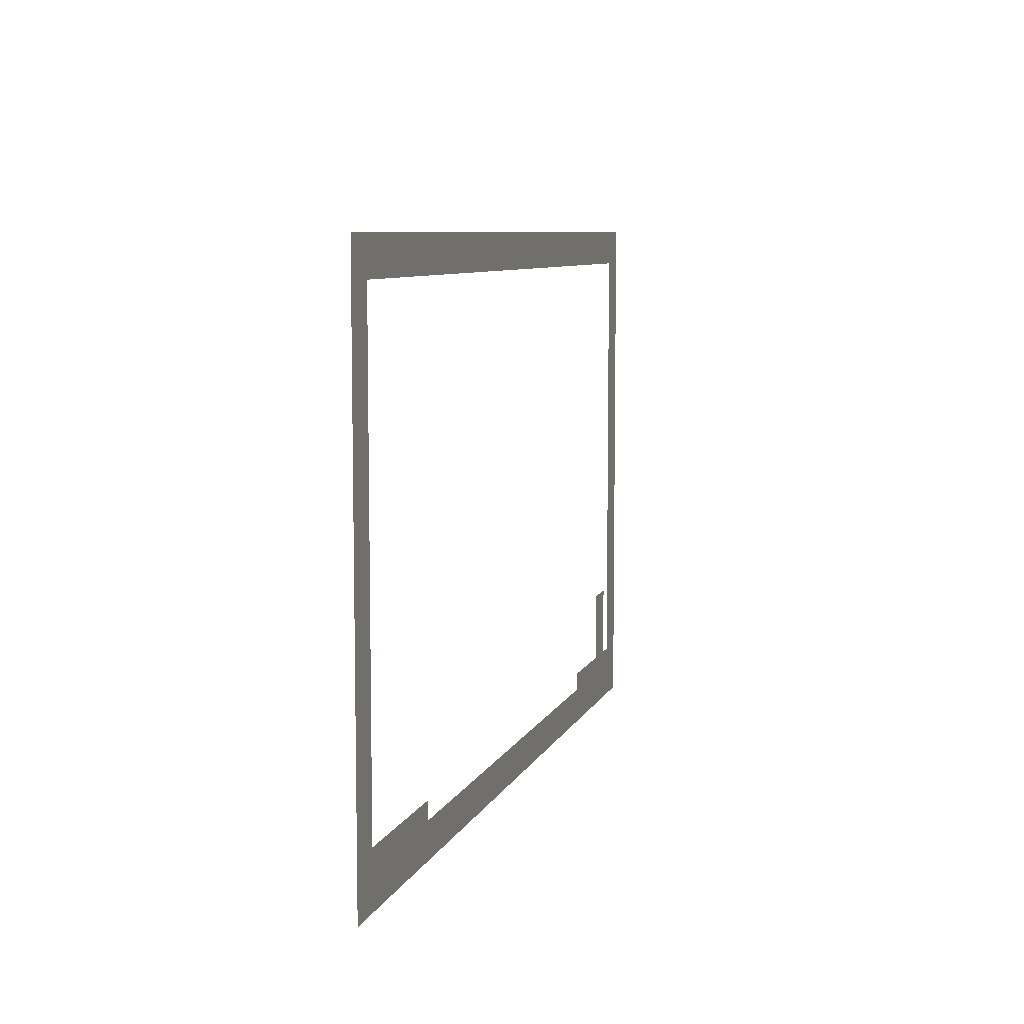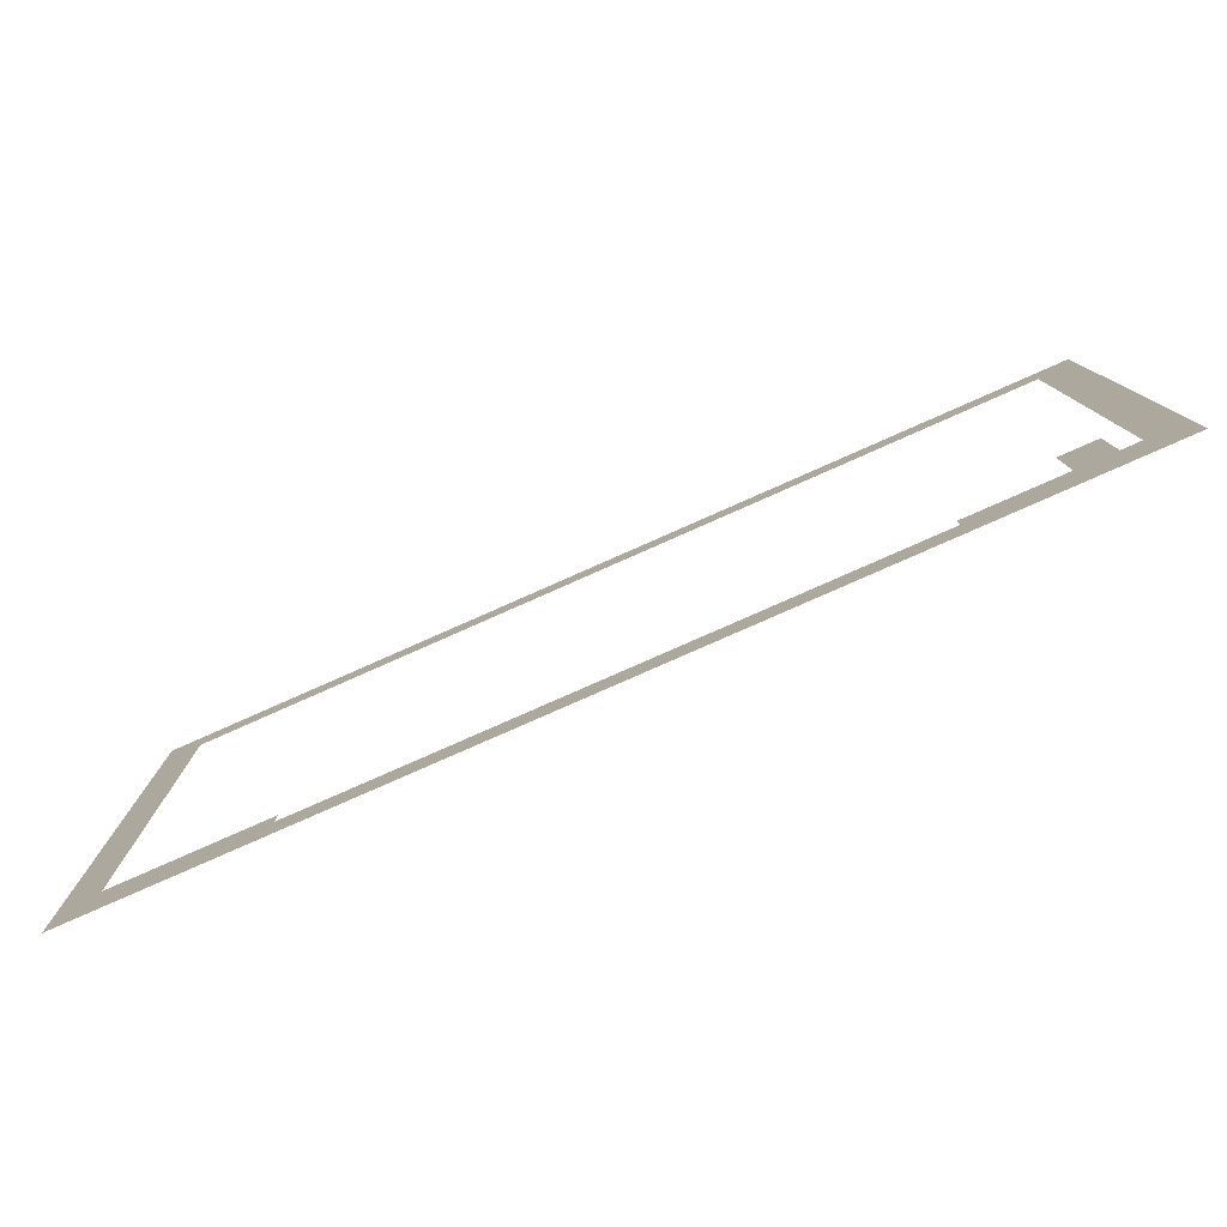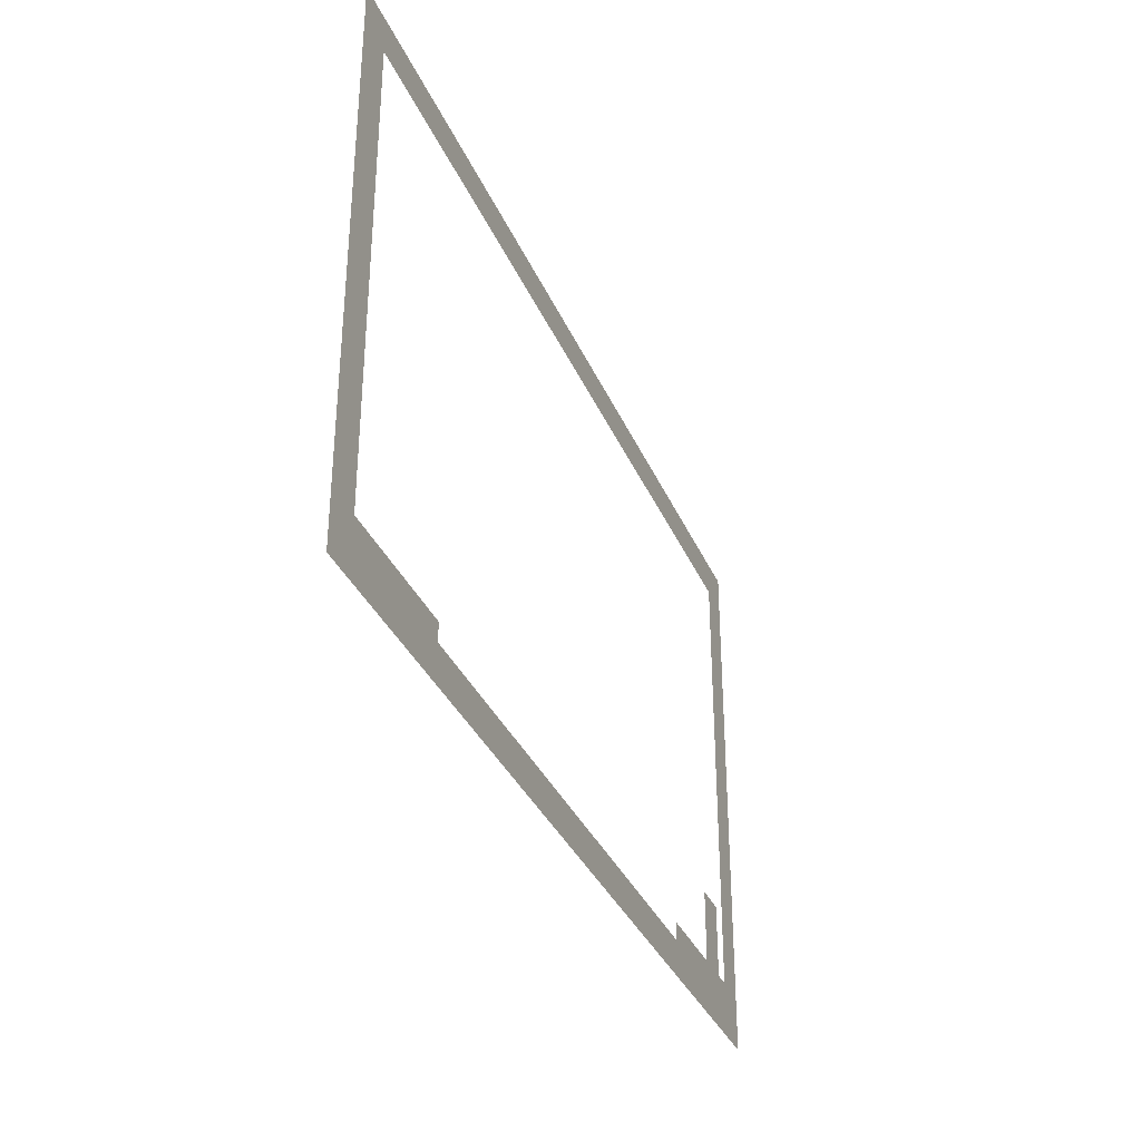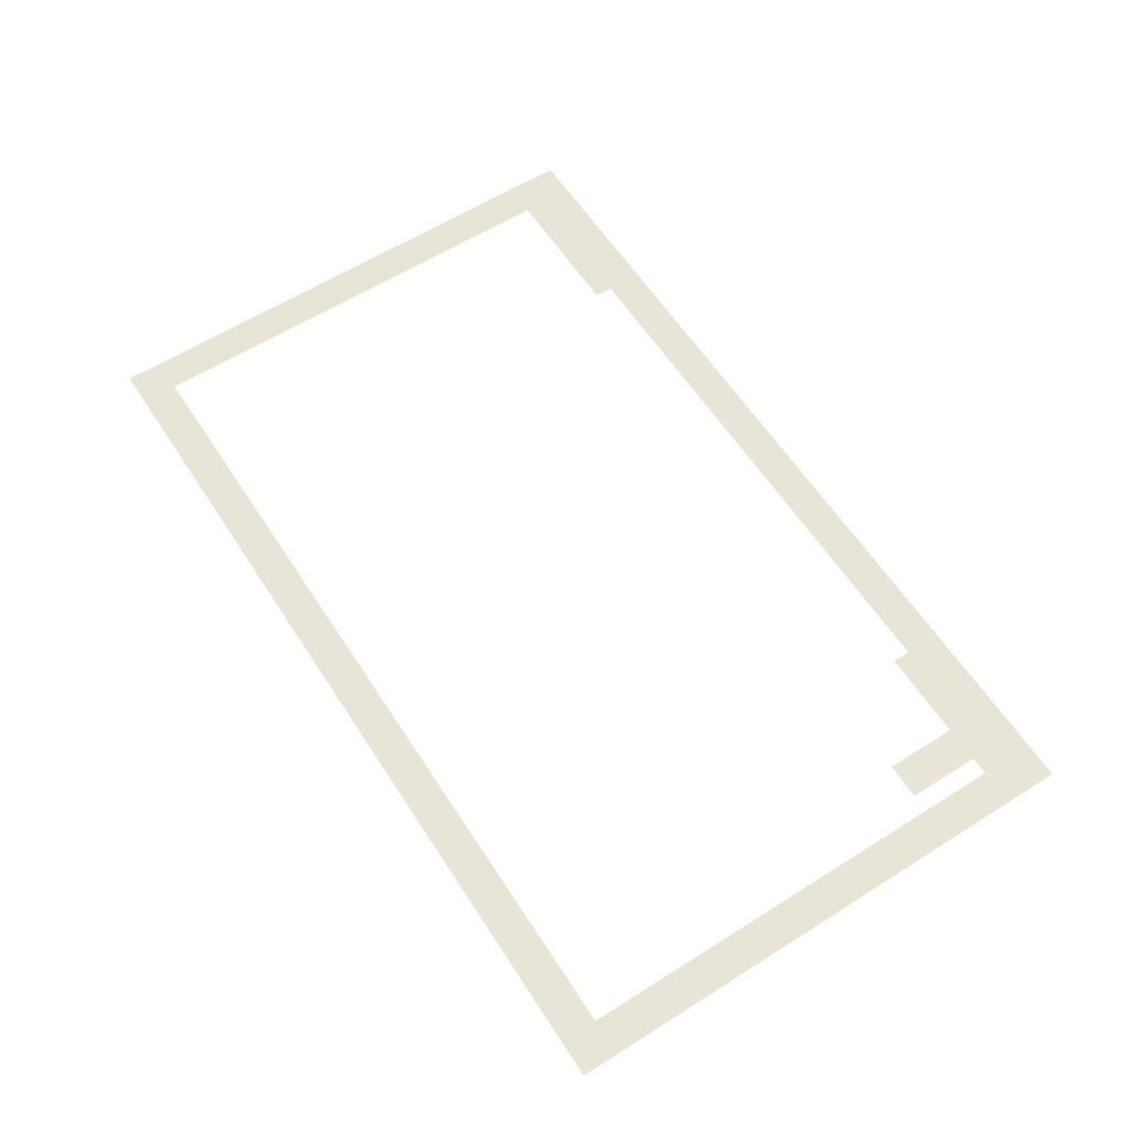
<metadata>
{"format":"obj","ext":"obj","renderer":"f3d","projection":"perspective","resolution":1024,"background":"white","views":[{"elev":7.7,"azim":105.6,"up":"+Y"},{"elev":-79.1,"azim":-156.1,"up":"+Y"},{"elev":-34.1,"azim":110.9,"up":"+Y"},{"elev":60.4,"azim":-122.8,"up":"+Z"}]}
</metadata>
<code>
v 0 -96 0
v -96 -96 0
v -96 0 0
v 0 0 0
v -192 -96 0
v -192 0 0
v -288 -96 0
v -288 0 0
v -384 -96 0
v -384 0 0
v -480 -96 0
v -480 0 0
v -576 -96 0
v -576 0 0
v -672 -96 0
v -672 0 0
v -768 -96 0
v -768 0 0
v -864 -96 0
v -864 0 0
v -960 -96 0
v -960 0 0
v -1056 -96 0
v -1056 0 0
v -1152 -96 0
v -1152 0 0
v -1248 -96 0
v -1248 0 0
v -1344 -96 0
v -1344 0 0
v -1440 -96 0
v -1440 0 0
v -1536 -96 0
v -1536 0 0
v -1632 -96 0
v -1632 0 0
v -1728 -96 0
v -1728 0 0
v -1824 -96 0
v -1824 0 0
v -1920 -96 0
v -1920 0 0
v -2016 -96 0
v -2016 0 0
v -2112 -96 0
v -2112 0 0
v -2208 -96 0
v -2208 0 0
v -2304 -96 0
v -2304 0 0
v -2400 -96 0
v -2400 0 0
v -2496 -96 0
v -2496 0 0
v -2592 -96 0
v -2592 0 0
v -2688 -96 0
v -2688 0 0
v -2784 -96 0
v -2784 0 0
v -2880 -96 0
v -2880 0 0
v -2976 -96 0
v -2976 0 0
v -3072 -96 0
v -3072 0 0
v -3168 -96 0
v -3168 0 0
v -3264 -96 0
v -3264 0 0
v -3360 -96 0
v -3360 0 0
v -3456 -96 0
v -3456 0 0
v -3552 -96 0
v -3552 0 0
v -3648 -96 0
v -3648 0 0
v -3744 -96 0
v -3744 0 0
v -3840 -96 0
v -3840 0 0
v -3936 -96 0
v -3936 0 0
v -4032 -96 0
v -4032 0 0
v -4128 -96 0
v -4128 0 0
v -4224 -96 0
v -4224 0 0
v -4320 -96 0
v -4320 0 0
v -4416 -96 0
v -4416 0 0
v -4512 -96 0
v -4512 0 0
v -4608 -96 0
v -4608 0 0
v -4704 -96 0
v -4704 0 0
v -4800 -96 0
v -4800 0 0
v 0 -192 0
v -96 -192 0
v -192 -192 0
v -288 -192 0
v -384 -192 0
v -480 -192 0
v -576 -192 0
v -672 -192 0
v -768 -192 0
v -864 -192 0
v -960 -192 0
v -1056 -192 0
v -1152 -192 0
v -1248 -192 0
v -1344 -192 0
v -1440 -192 0
v -1536 -192 0
v -1632 -192 0
v -1728 -192 0
v -1824 -192 0
v -1920 -192 0
v -2016 -192 0
v -2112 -192 0
v -2208 -192 0
v -2304 -192 0
v -2400 -192 0
v -2496 -192 0
v -2592 -192 0
v -2688 -192 0
v -2784 -192 0
v -2880 -192 0
v -2976 -192 0
v -3072 -192 0
v -3168 -192 0
v -3264 -192 0
v -3360 -192 0
v -3456 -192 0
v -3552 -192 0
v -3648 -192 0
v -3744 -192 0
v -3840 -192 0
v -3936 -192 0
v -4032 -192 0
v -4128 -192 0
v -4224 -192 0
v -4320 -192 0
v -4416 -192 0
v -4512 -192 0
v -4608 -192 0
v -4704 -192 0
v -4800 -192 0
v 0 -288 0
v -96 -288 0
v -192 -288 0
v -4608 -288 0
v -4704 -288 0
v -4800 -288 0
v 0 -384 0
v -96 -384 0
v -192 -384 0
v -4608 -384 0
v -4704 -384 0
v -4800 -384 0
v 0 -480 0
v -96 -480 0
v -192 -480 0
v -4608 -480 0
v -4704 -480 0
v -4800 -480 0
v 0 -576 0
v -96 -576 0
v -192 -576 0
v -4608 -576 0
v -4704 -576 0
v -4800 -576 0
v 0 -672 0
v -96 -672 0
v -192 -672 0
v -4608 -672 0
v -4704 -672 0
v -4800 -672 0
v 0 -768 0
v -96 -768 0
v -192 -768 0
v -4608 -768 0
v -4704 -768 0
v -4800 -768 0
v 0 -864 0
v -96 -864 0
v -192 -864 0
v -4608 -864 0
v -4704 -864 0
v -4800 -864 0
v 0 -960 0
v -96 -960 0
v -192 -960 0
v -4608 -960 0
v -4704 -960 0
v -4800 -960 0
v 0 -1056 0
v -96 -1056 0
v -192 -1056 0
v -4608 -1056 0
v -4704 -1056 0
v -4800 -1056 0
v 0 -1152 0
v -96 -1152 0
v -192 -1152 0
v -4608 -1152 0
v -4704 -1152 0
v -4800 -1152 0
v 0 -1248 0
v -96 -1248 0
v -192 -1248 0
v -4608 -1248 0
v -4704 -1248 0
v -4800 -1248 0
v 0 -1344 0
v -96 -1344 0
v -192 -1344 0
v -4608 -1344 0
v -4704 -1344 0
v -4800 -1344 0
v 0 -1440 0
v -96 -1440 0
v -192 -1440 0
v -4608 -1440 0
v -4704 -1440 0
v -4800 -1440 0
v 0 -1536 0
v -96 -1536 0
v -192 -1536 0
v -4608 -1536 0
v -4704 -1536 0
v -4800 -1536 0
v 0 -1632 0
v -96 -1632 0
v -192 -1632 0
v -4608 -1632 0
v -4704 -1632 0
v -4800 -1632 0
v 0 -1728 0
v -96 -1728 0
v -192 -1728 0
v -4608 -1728 0
v -4704 -1728 0
v -4800 -1728 0
v 0 -1824 0
v -96 -1824 0
v -192 -1824 0
v -4608 -1824 0
v -4704 -1824 0
v -4800 -1824 0
v 0 -1920 0
v -96 -1920 0
v -192 -1920 0
v -4608 -1920 0
v -4704 -1920 0
v -4800 -1920 0
v 0 -2016 0
v -96 -2016 0
v -192 -2016 0
v -4608 -2016 0
v -4704 -2016 0
v -4800 -2016 0
v 0 -2112 0
v -96 -2112 0
v -192 -2112 0
v -4608 -2112 0
v -4704 -2112 0
v -4800 -2112 0
v 0 -2208 0
v -96 -2208 0
v -192 -2208 0
v -4608 -2208 0
v -4704 -2208 0
v -4800 -2208 0
v 0 -2304 0
v -96 -2304 0
v -192 -2304 0
v -4320 -2304 0
v -4416 -2304 0
v -4416 -2208 0
v -4320 -2208 0
v -4512 -2304 0
v -4512 -2208 0
v -4608 -2304 0
v -4704 -2304 0
v -4800 -2304 0
v 0 -2400 0
v -96 -2400 0
v -192 -2400 0
v -4320 -2400 0
v -4416 -2400 0
v -4512 -2400 0
v -4608 -2400 0
v -4704 -2400 0
v -4800 -2400 0
v 0 -2496 0
v -96 -2496 0
v -192 -2496 0
v -4320 -2496 0
v -4416 -2496 0
v -4512 -2496 0
v -4608 -2496 0
v -4704 -2496 0
v -4800 -2496 0
v 0 -2592 0
v -96 -2592 0
v -192 -2592 0
v -4320 -2592 0
v -4416 -2592 0
v -4512 -2592 0
v -4608 -2592 0
v -4704 -2592 0
v -4800 -2592 0
v 0 -2688 0
v -96 -2688 0
v -192 -2688 0
v -288 -2688 0
v -288 -2592 0
v -384 -2688 0
v -384 -2592 0
v -480 -2688 0
v -480 -2592 0
v -576 -2688 0
v -576 -2592 0
v -672 -2688 0
v -672 -2592 0
v -768 -2688 0
v -768 -2592 0
v -864 -2688 0
v -864 -2592 0
v -960 -2688 0
v -960 -2592 0
v -3840 -2688 0
v -3936 -2688 0
v -3936 -2592 0
v -3840 -2592 0
v -4032 -2688 0
v -4032 -2592 0
v -4128 -2688 0
v -4128 -2592 0
v -4224 -2688 0
v -4224 -2592 0
v -4320 -2688 0
v -4416 -2688 0
v -4512 -2688 0
v -4608 -2688 0
v -4704 -2688 0
v -4800 -2688 0
v 0 -2784 0
v -96 -2784 0
v -192 -2784 0
v -288 -2784 0
v -384 -2784 0
v -480 -2784 0
v -576 -2784 0
v -672 -2784 0
v -768 -2784 0
v -864 -2784 0
v -960 -2784 0
v -1056 -2784 0
v -1056 -2688 0
v -1152 -2784 0
v -1152 -2688 0
v -1248 -2784 0
v -1248 -2688 0
v -1344 -2784 0
v -1344 -2688 0
v -1440 -2784 0
v -1440 -2688 0
v -1536 -2784 0
v -1536 -2688 0
v -1632 -2784 0
v -1632 -2688 0
v -1728 -2784 0
v -1728 -2688 0
v -1824 -2784 0
v -1824 -2688 0
v -1920 -2784 0
v -1920 -2688 0
v -2016 -2784 0
v -2016 -2688 0
v -2112 -2784 0
v -2112 -2688 0
v -2208 -2784 0
v -2208 -2688 0
v -2304 -2784 0
v -2304 -2688 0
v -2400 -2784 0
v -2400 -2688 0
v -2496 -2784 0
v -2496 -2688 0
v -2592 -2784 0
v -2592 -2688 0
v -2688 -2784 0
v -2688 -2688 0
v -2784 -2784 0
v -2784 -2688 0
v -2880 -2784 0
v -2880 -2688 0
v -2976 -2784 0
v -2976 -2688 0
v -3072 -2784 0
v -3072 -2688 0
v -3168 -2784 0
v -3168 -2688 0
v -3264 -2784 0
v -3264 -2688 0
v -3360 -2784 0
v -3360 -2688 0
v -3456 -2784 0
v -3456 -2688 0
v -3552 -2784 0
v -3552 -2688 0
v -3648 -2784 0
v -3648 -2688 0
v -3744 -2784 0
v -3744 -2688 0
v -3840 -2784 0
v -3936 -2784 0
v -4032 -2784 0
v -4128 -2784 0
v -4224 -2784 0
v -4320 -2784 0
v -4416 -2784 0
v -4512 -2784 0
v -4608 -2784 0
v -4704 -2784 0
v -4800 -2784 0
v 0 -2880 0
v -96 -2880 0
v -192 -2880 0
v -288 -2880 0
v -384 -2880 0
v -480 -2880 0
v -576 -2880 0
v -672 -2880 0
v -768 -2880 0
v -864 -2880 0
v -960 -2880 0
v -1056 -2880 0
v -1152 -2880 0
v -1248 -2880 0
v -1344 -2880 0
v -1440 -2880 0
v -1536 -2880 0
v -1632 -2880 0
v -1728 -2880 0
v -1824 -2880 0
v -1920 -2880 0
v -2016 -2880 0
v -2112 -2880 0
v -2208 -2880 0
v -2304 -2880 0
v -2400 -2880 0
v -2496 -2880 0
v -2592 -2880 0
v -2688 -2880 0
v -2784 -2880 0
v -2880 -2880 0
v -2976 -2880 0
v -3072 -2880 0
v -3168 -2880 0
v -3264 -2880 0
v -3360 -2880 0
v -3456 -2880 0
v -3552 -2880 0
v -3648 -2880 0
v -3744 -2880 0
v -3840 -2880 0
v -3936 -2880 0
v -4032 -2880 0
v -4128 -2880 0
v -4224 -2880 0
v -4320 -2880 0
v -4416 -2880 0
v -4512 -2880 0
v -4608 -2880 0
v -4704 -2880 0
v -4800 -2880 0
g mesh_[00]_[00]
f 1 2 3 4
f 2 5 6 3
f 5 7 8 6
f 7 9 10 8
f 9 11 12 10
f 11 13 14 12
f 13 15 16 14
f 15 17 18 16
f 17 19 20 18
f 19 21 22 20
f 21 23 24 22
f 23 25 26 24
f 25 27 28 26
f 27 29 30 28
f 29 31 32 30
f 31 33 34 32
f 33 35 36 34
f 35 37 38 36
f 37 39 40 38
f 39 41 42 40
f 41 43 44 42
f 43 45 46 44
f 45 47 48 46
f 47 49 50 48
f 49 51 52 50
f 51 53 54 52
f 53 55 56 54
f 55 57 58 56
f 57 59 60 58
f 59 61 62 60
f 61 63 64 62
f 63 65 66 64
f 65 67 68 66
f 67 69 70 68
f 69 71 72 70
f 71 73 74 72
f 73 75 76 74
f 75 77 78 76
f 77 79 80 78
f 79 81 82 80
f 81 83 84 82
f 83 85 86 84
f 85 87 88 86
f 87 89 90 88
f 89 91 92 90
f 91 93 94 92
f 93 95 96 94
f 95 97 98 96
f 97 99 100 98
f 99 101 102 100
f 103 104 2 1
f 104 105 5 2
f 105 106 7 5
f 106 107 9 7
f 107 108 11 9
f 108 109 13 11
f 109 110 15 13
f 110 111 17 15
f 111 112 19 17
f 112 113 21 19
f 113 114 23 21
f 114 115 25 23
f 115 116 27 25
f 116 117 29 27
f 117 118 31 29
f 118 119 33 31
f 119 120 35 33
f 120 121 37 35
f 121 122 39 37
f 122 123 41 39
f 123 124 43 41
f 124 125 45 43
f 125 126 47 45
f 126 127 49 47
f 127 128 51 49
f 128 129 53 51
f 129 130 55 53
f 130 131 57 55
f 131 132 59 57
f 132 133 61 59
f 133 134 63 61
f 134 135 65 63
f 135 136 67 65
f 136 137 69 67
f 137 138 71 69
f 138 139 73 71
f 139 140 75 73
f 140 141 77 75
f 141 142 79 77
f 142 143 81 79
f 143 144 83 81
f 144 145 85 83
f 145 146 87 85
f 146 147 89 87
f 147 148 91 89
f 148 149 93 91
f 149 150 95 93
f 150 151 97 95
f 151 152 99 97
f 152 153 101 99
f 154 155 104 103
f 155 156 105 104
f 157 158 152 151
f 158 159 153 152
f 160 161 155 154
f 161 162 156 155
f 163 164 158 157
f 164 165 159 158
f 166 167 161 160
f 167 168 162 161
f 169 170 164 163
f 170 171 165 164
f 172 173 167 166
f 173 174 168 167
f 175 176 170 169
f 176 177 171 170
f 178 179 173 172
f 179 180 174 173
f 181 182 176 175
f 182 183 177 176
f 184 185 179 178
f 185 186 180 179
f 187 188 182 181
f 188 189 183 182
f 190 191 185 184
f 191 192 186 185
f 193 194 188 187
f 194 195 189 188
f 196 197 191 190
f 197 198 192 191
f 199 200 194 193
f 200 201 195 194
f 202 203 197 196
f 203 204 198 197
f 205 206 200 199
f 206 207 201 200
f 208 209 203 202
f 209 210 204 203
f 211 212 206 205
f 212 213 207 206
f 214 215 209 208
f 215 216 210 209
f 217 218 212 211
f 218 219 213 212
f 220 221 215 214
f 221 222 216 215
f 223 224 218 217
f 224 225 219 218
f 226 227 221 220
f 227 228 222 221
f 229 230 224 223
f 230 231 225 224
f 232 233 227 226
f 233 234 228 227
f 235 236 230 229
f 236 237 231 230
f 238 239 233 232
f 239 240 234 233
f 241 242 236 235
f 242 243 237 236
f 244 245 239 238
f 245 246 240 239
f 247 248 242 241
f 248 249 243 242
f 250 251 245 244
f 251 252 246 245
f 253 254 248 247
f 254 255 249 248
f 256 257 251 250
f 257 258 252 251
f 259 260 254 253
f 260 261 255 254
f 262 263 257 256
f 263 264 258 257
f 265 266 260 259
f 266 267 261 260
f 268 269 263 262
f 269 270 264 263
f 271 272 266 265
f 272 273 267 266
f 274 275 269 268
f 275 276 270 269
f 277 278 272 271
f 278 279 273 272
f 280 281 275 274
f 281 282 276 275
f 289 290 278 277
f 290 291 279 278
f 292 293 281 280
f 293 294 282 281
f 298 299 290 289
f 299 300 291 290
f 301 302 293 292
f 302 303 294 293
f 307 308 299 298
f 308 309 300 299
f 310 311 302 301
f 311 312 303 302
f 316 317 308 307
f 317 318 309 308
f 319 320 311 310
f 320 321 312 311
f 321 322 323 312
f 322 324 325 323
f 324 326 327 325
f 326 328 329 327
f 328 330 331 329
f 330 332 333 331
f 332 334 335 333
f 334 336 337 335
f 338 339 340 341
f 339 342 343 340
f 342 344 345 343
f 344 346 347 345
f 346 348 313 347
f 348 349 314 313
f 349 350 315 314
f 350 351 316 315
f 351 352 317 316
f 352 353 318 317
f 354 355 320 319
f 355 356 321 320
f 356 357 322 321
f 357 358 324 322
f 358 359 326 324
f 359 360 328 326
f 360 361 330 328
f 361 362 332 330
f 362 363 334 332
f 363 364 336 334
f 423 424 339 338
f 424 425 342 339
f 425 426 344 342
f 426 427 346 344
f 427 428 348 346
f 428 429 349 348
f 429 430 350 349
f 430 431 351 350
f 431 432 352 351
f 432 433 353 352
f 434 435 355 354
f 435 436 356 355
f 436 437 357 356
f 437 438 358 357
f 438 439 359 358
f 439 440 360 359
f 440 441 361 360
f 441 442 362 361
f 442 443 363 362
f 443 444 364 363
f 444 445 365 364
f 445 446 367 365
f 446 447 369 367
f 447 448 371 369
f 448 449 373 371
f 449 450 375 373
f 450 451 377 375
f 451 452 379 377
f 452 453 381 379
f 453 454 383 381
f 454 455 385 383
f 455 456 387 385
f 456 457 389 387
f 457 458 391 389
f 458 459 393 391
f 459 460 395 393
f 460 461 397 395
f 461 462 399 397
f 462 463 401 399
f 463 464 403 401
f 464 465 405 403
f 465 466 407 405
f 466 467 409 407
f 467 468 411 409
f 468 469 413 411
f 469 470 415 413
f 470 471 417 415
f 471 472 419 417
f 472 473 421 419
f 473 474 423 421
f 474 475 424 423
f 475 476 425 424
f 476 477 426 425
f 477 478 427 426
f 478 479 428 427
f 479 480 429 428
f 480 481 430 429
f 481 482 431 430
f 482 483 432 431
f 483 484 433 432
g mesh_[00]_[02]
f 283 284 285 286
f 284 287 288 285
f 295 296 284 283
f 296 297 287 284
f 304 305 296 295
f 305 306 297 296
f 313 314 305 304
f 314 315 306 305
g mesh_[00]_[01]
f 364 365 366 336
f 365 367 368 366
f 367 369 370 368
f 369 371 372 370
f 371 373 374 372
f 373 375 376 374
f 375 377 378 376
f 377 379 380 378
f 379 381 382 380
f 381 383 384 382
f 383 385 386 384
f 385 387 388 386
f 387 389 390 388
f 389 391 392 390
f 391 393 394 392
f 393 395 396 394
f 395 397 398 396
f 397 399 400 398
f 399 401 402 400
f 401 403 404 402
f 403 405 406 404
f 405 407 408 406
f 407 409 410 408
f 409 411 412 410
f 411 413 414 412
f 413 415 416 414
f 415 417 418 416
f 417 419 420 418
f 419 421 422 420
f 421 423 338 422

</code>
